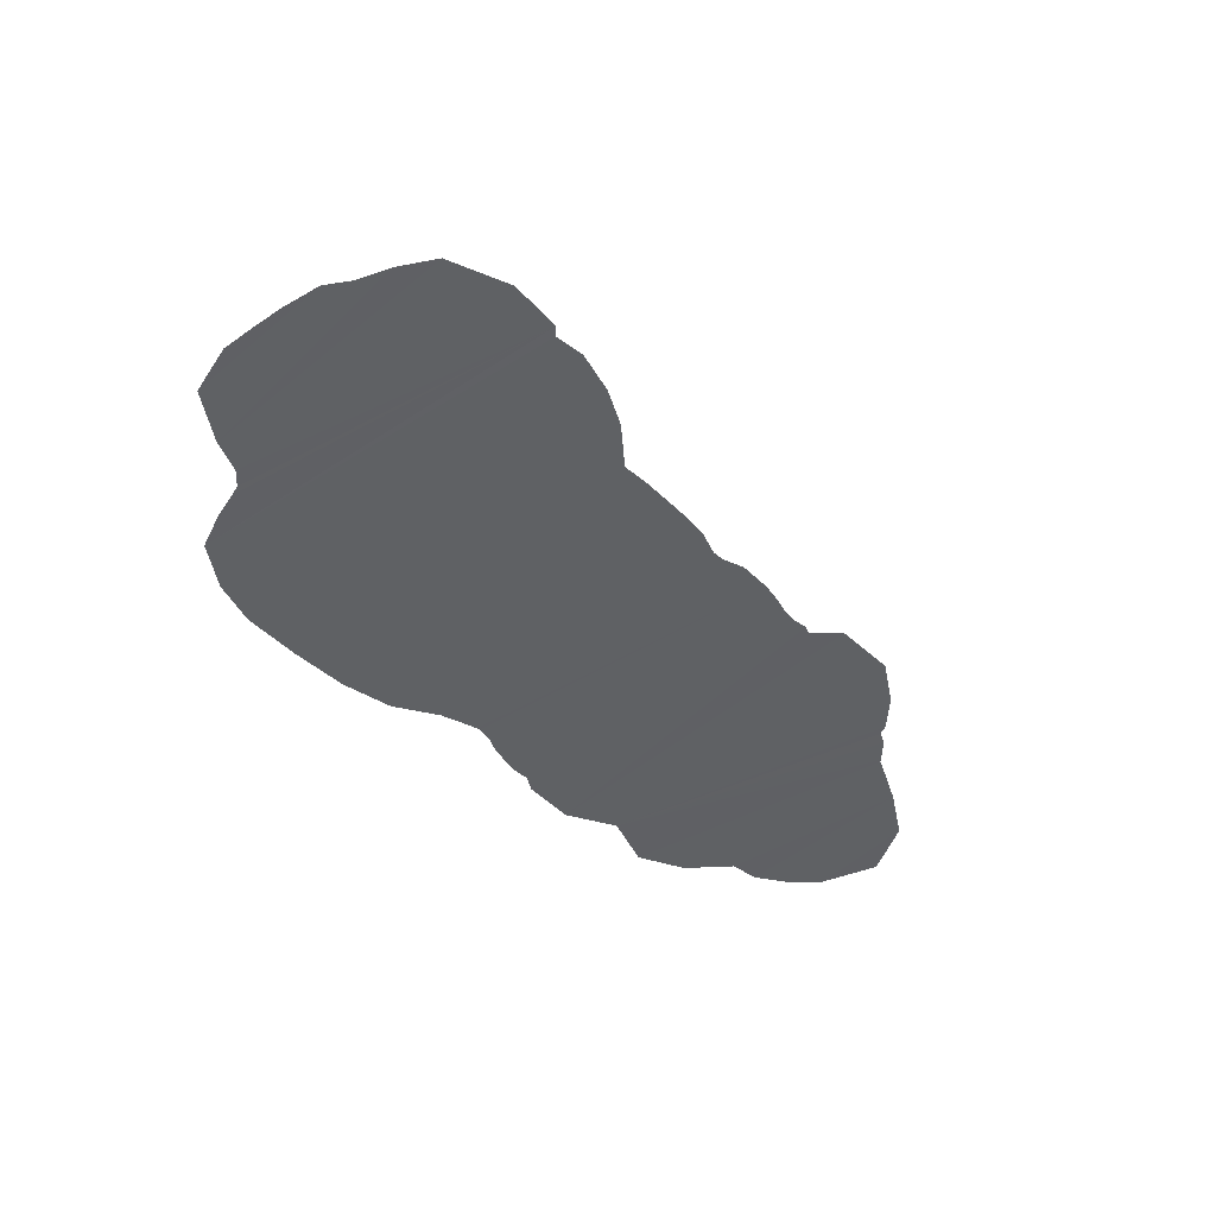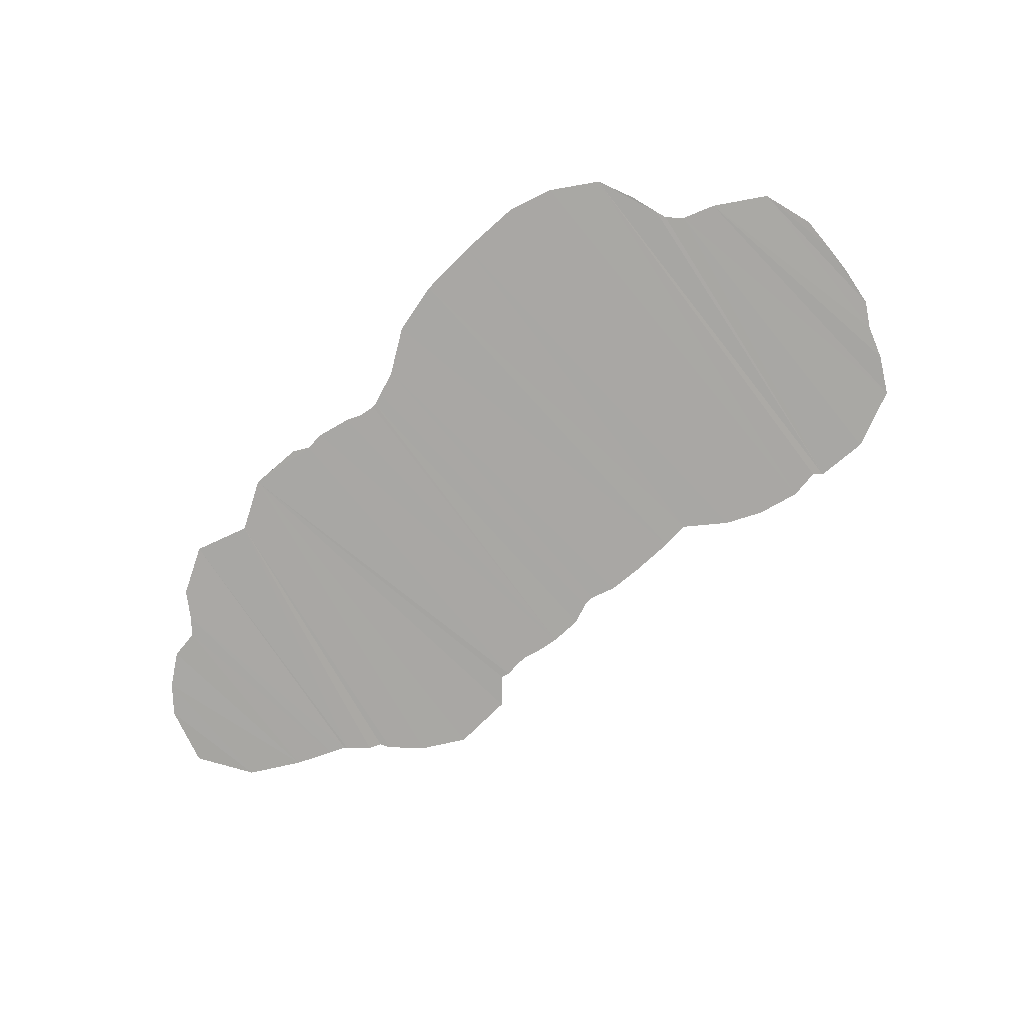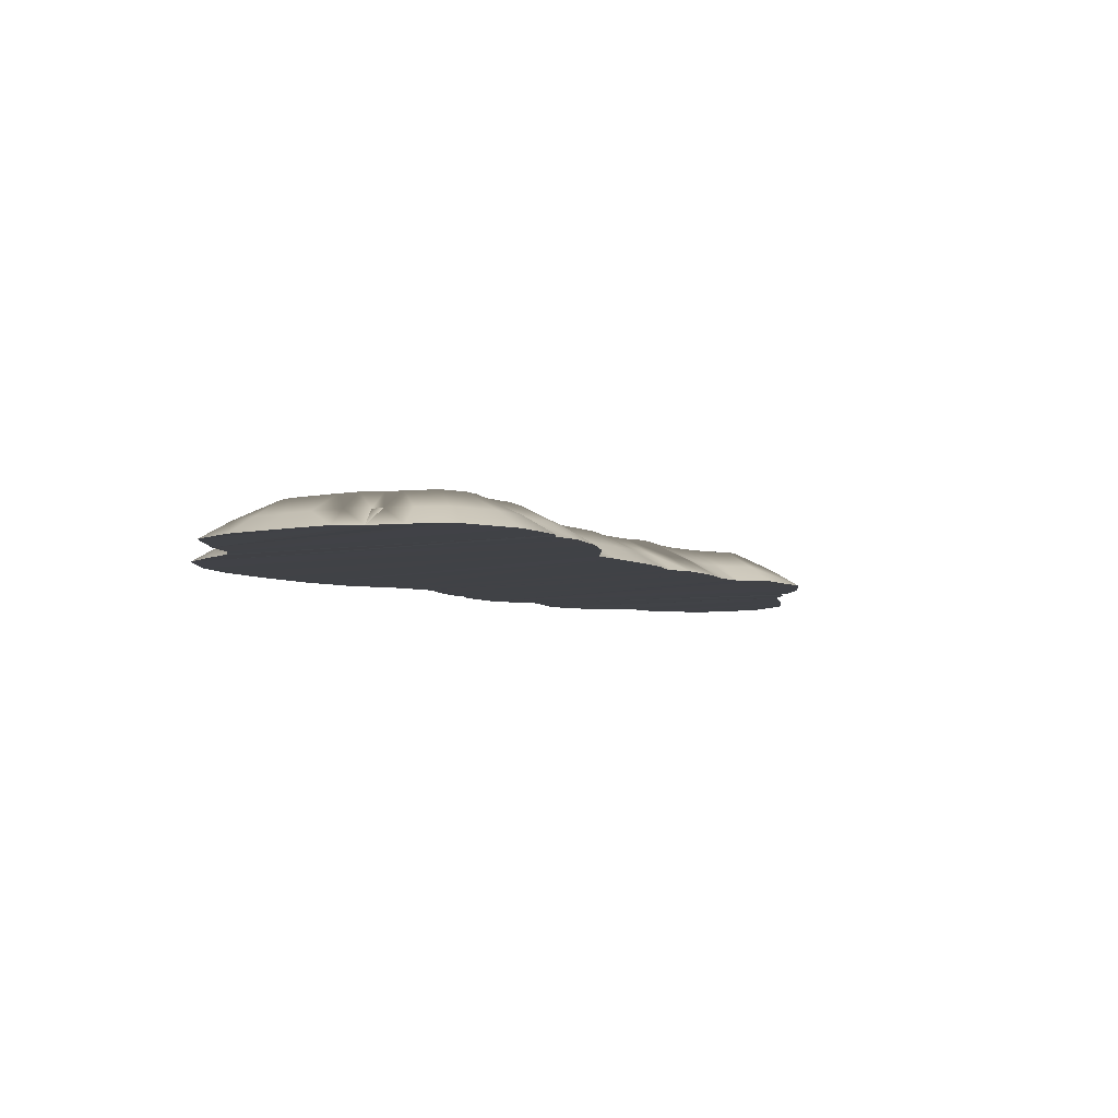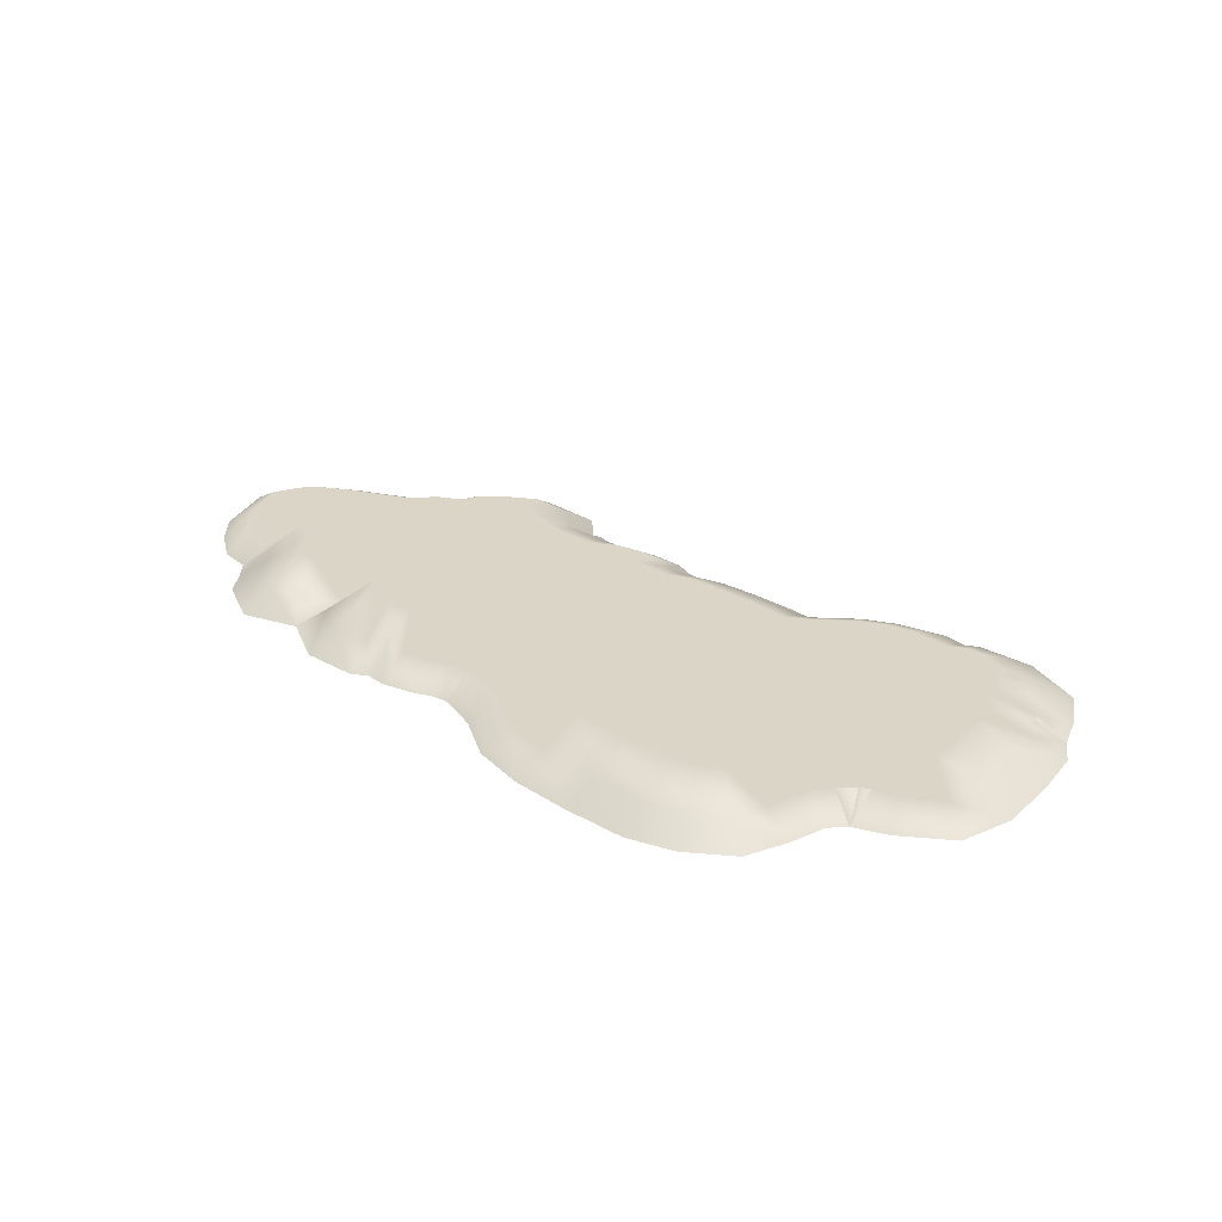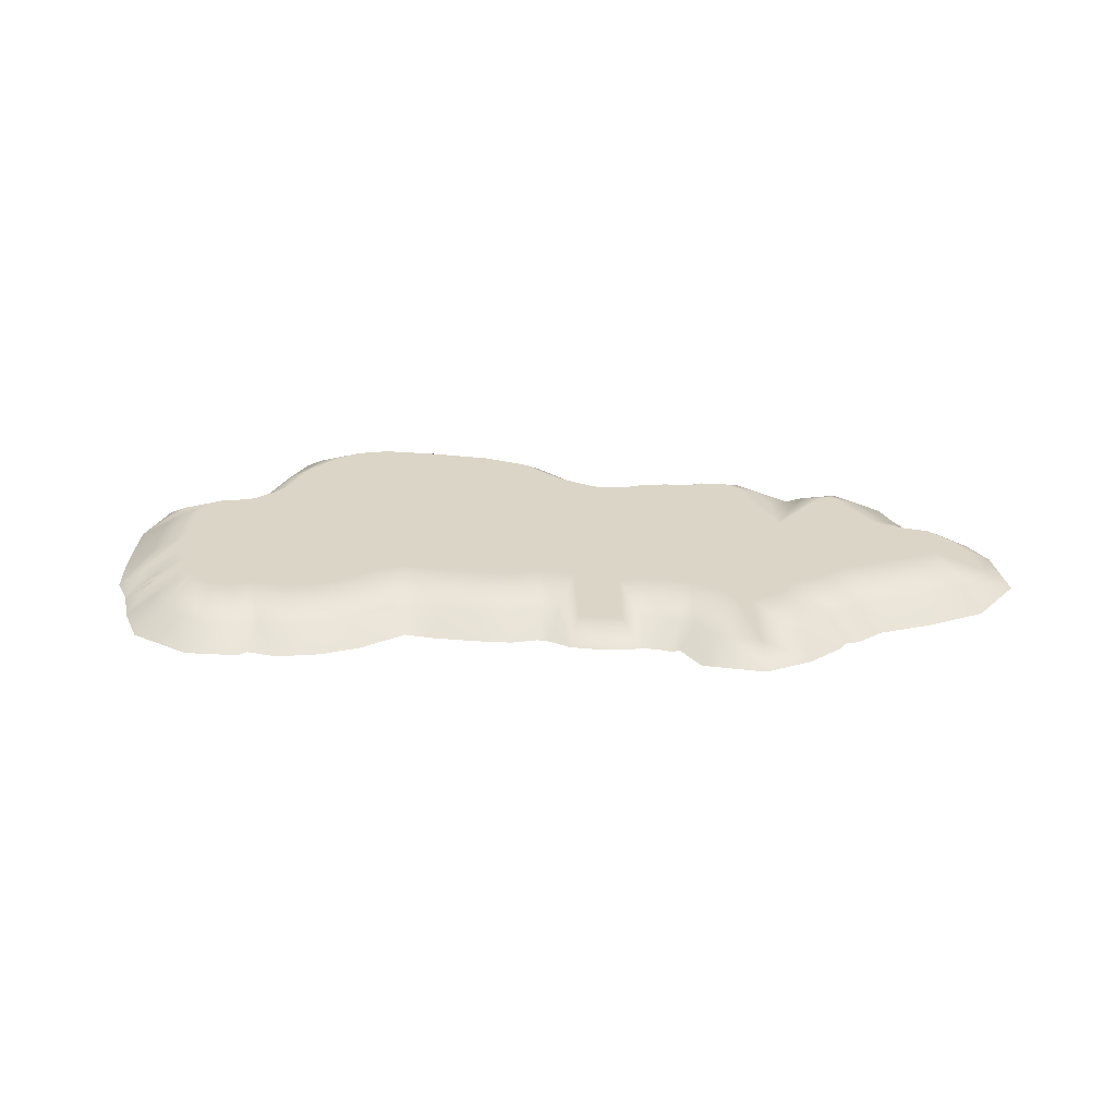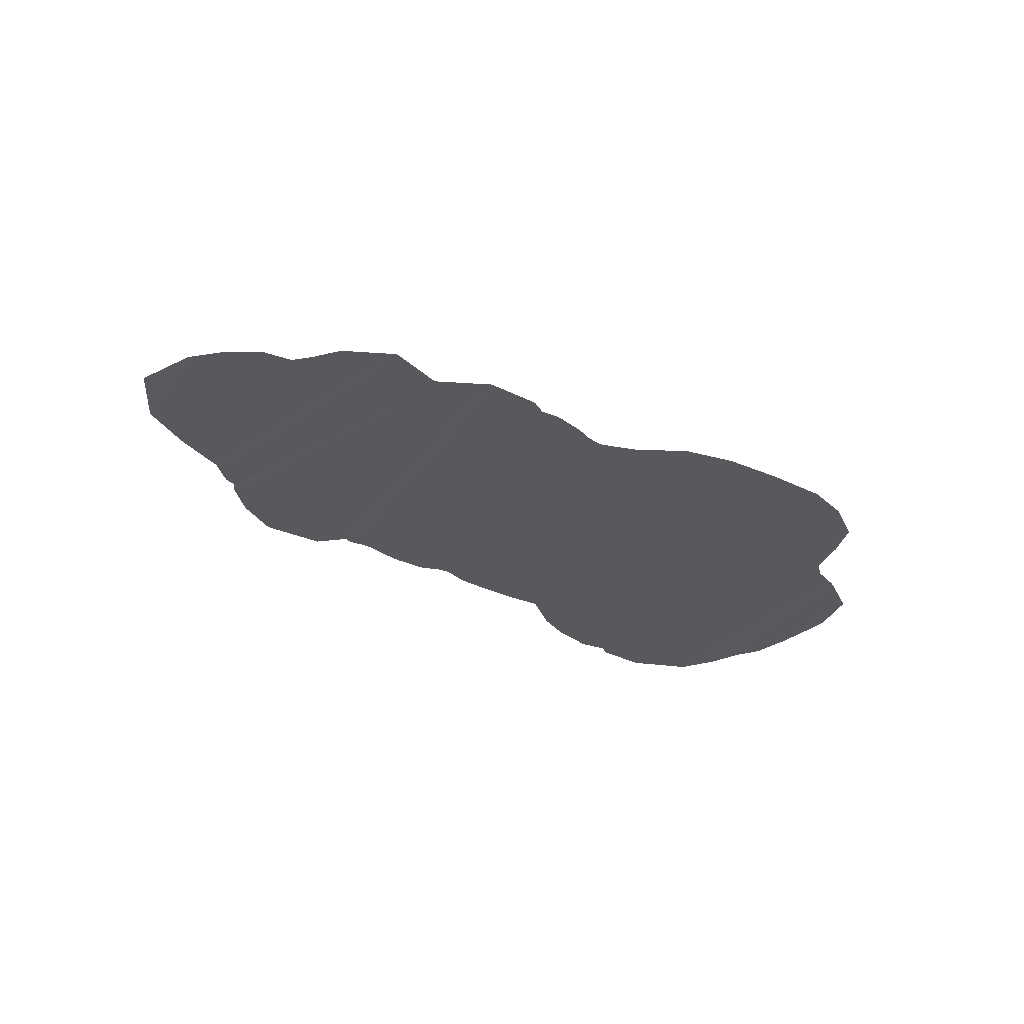
<metadata>
{"format":"obj","ext":"obj","renderer":"f3d","projection":"perspective","resolution":1024,"background":"white","views":[{"elev":-45.6,"azim":141.8,"up":"+Y"},{"elev":-74.7,"azim":52.7,"up":"+Y"},{"elev":-6.5,"azim":135.1,"up":"+Y"},{"elev":29.5,"azim":50.7,"up":"+Y"},{"elev":29.5,"azim":-162.3,"up":"+Y"},{"elev":-29.9,"azim":-25.3,"up":"+Y"}]}
</metadata>
<code>
v  299.5 30.34 -220.2
v  271 30.34 -207.8
v  320.6 30.34 -221.3
v  357.9 30.34 168.9
v  377.7 30.34 151.3
v  381.6 30.34 131.7
v  385.6 30.34 94.79
v  324.2 30.34 185.6
v  259.8 30.34 197.9
v  -486.7 30.34 159.5
v  -490.1 30.34 125.7
v  -496.8 30.34 141.8
v  -471.5 30.34 171.5
v  -453.7 30.34 96.05
v  -455.7 30.34 179.6
v  -425.9 30.34 178.3
v  -413.2 30.34 69.06
v  -406.2 30.34 182.6
v  -326.3 30.34 240.9
v  -316.5 30.34 235.7
v  -336.2 30.34 237.2
v  -353.7 30.34 219.1
v  -301.1 30.34 209.2
v  -291.2 30.34 176.7
v  -385.5 30.34 194.2
v  -287.8 30.34 135.9
v  -382.2 30.34 48.14
v  -282.4 30.34 116.5
v  -370.1 30.34 32.06
v  -272.5 30.34 107.4
v  -354.7 30.34 10.89
v  -326.6 30.34 -10.8
v  -262.3 30.34 109.1
v  -320.3 30.34 -32.78
v  -305.7 30.34 -52.91
v  -264.5 30.34 -73.65
v  -285.4 30.34 -70.57
v  -243.6 30.34 -59.15
v  -198.1 30.34 -54.33
v  -250.1 30.34 135.5
v  -169.7 30.34 -55.07
v  -234.3 30.34 167.4
v  -71.87 30.34 197.4
v  -123.9 30.34 215.3
v  -94.61 30.34 207
v  -177.2 30.34 233.8
v  -152.3 30.34 228.5
v  -196.2 30.34 226.9
v  -216.9 30.34 196.3
v  -51.26 30.34 184.1
v  -133.9 30.34 -62.23
v  -8.66 30.34 169.6
v  -46.22 30.34 -77.76
v  -72.4 30.34 -83.02
v  -90.55 30.34 -79.71
v  -107.6 30.34 -74
v  -0.1592 30.34 -83.25
v  17.46 30.34 168.1
v  44.9 30.34 171.8
v  34.37 30.34 -101
v  64.71 30.34 -108
v  91.58 30.34 180.4
v  117.4 30.34 -117.4
v  177.1 30.34 -124.4
v  146.6 30.34 204.2
v  192.8 30.34 206.5
v  202.3 30.34 -144.4
v  243.5 30.34 -188.5
v  391.7 30.34 59.69
v  410.9 30.34 28.94
v  432.2 30.34 -0.0296
v  349.9 30.34 -226
v  370.7 30.34 -240.3
v  392.4 30.34 -244.9
v  423.8 30.34 -238.1
v  434.5 30.34 -224.3
v  458.1 30.34 -180.9
v  448.2 30.34 -202.4
v  454.4 30.34 -16.38
v  486.2 30.34 -133.6
v  477.7 30.34 -160.2
v  495.4 30.34 -97.18
v  482 30.34 -28.27
v  502.9 30.34 -65.05
v  501.3 30.34 -44.94
v  245.7 3.893 -253.1
v  287.4 3.893 -271.3
v  317.9 3.893 -272.9
v  425 3.893 178.4
v  387.1 3.893 212.1
v  432.7 3.893 139.6
v  436.8 3.893 102
v  340.8 3.893 235.1
v  267.9 3.893 249
v  -554.3 3.893 145.3
v  -532.8 3.893 93.79
v  -526.6 3.893 193.8
v  -499.6 3.893 215.2
v  -484.4 3.893 54.42
v  -467 3.893 231.8
v  -430.4 3.893 230.2
v  -442 3.893 26.13
v  -424.8 3.893 231.4
v  -279.3 3.893 274.5
v  -322.4 3.893 297.3
v  -365.1 3.893 281.7
v  -388.4 3.893 257.5
v  -256.9 -17.83 227.1
v  -259.9 -0.0377 189.3
v  -414.2 3.893 237.3
v  -266.8 3.812 151.4
v  -418.2 3.893 10.12
v  -411.6 3.893 1.314
v  -390.2 3.893 -19.73
v  -373.1 3.893 -35.4
v  -367.6 3.893 -55.59
v  -344.1 3.893 -87.99
v  -308 3.893 -119.5
v  -252.6 3.893 -127.6
v  -218.9 3.893 -105.7
v  -198.3 3.893 -106
v  -175.4 3.893 -106.6
v  -81.17 3.893 257.4
v  -108.4 3.893 260.9
v  -47.65 3.893 243.2
v  -130.5 3.893 276.6
v  -180.9 3.893 287.4
v  -229.5 3.893 269.9
v  -28.59 3.893 231
v  -149.7 3.893 -111.8
v  1.345 3.893 220.8
v  -71.93 3.893 -135.6
v  -44.13 3.893 -130.1
v  -103.5 3.893 -129.9
v  -126.4 3.893 -122.2
v  -15.53 3.893 -133.5
v  15.43 3.893 219.9
v  36.71 3.893 222.9
v  16.51 3.893 -150
v  54.42 3.893 -158.6
v  76.45 3.893 230.2
v  109.8 3.893 -168.5
v  156.5 3.893 -174
v  134.7 3.893 255.3
v  194.8 3.893 258.3
v  167.1 3.893 -182.5
v  209.5 3.893 -227.8
v  440.9 3.893 78.49
v  453.7 3.893 57.97
v  469.2 3.893 36.9
v  330.5 3.893 -274
v  344.6 3.893 -287.6
v  392.6 3.893 -297.8
v  453.1 3.893 -284.6
v  477 3.893 -253.9
v  495.4 3.893 -224.4
v  500.7 3.893 -210.4
v  480.3 3.893 28.74
v  523 3.893 -188.2
v  535.9 3.893 -147.8
v  545.6 3.893 -109.4
v  509.8 3.893 16.03
v  555.1 3.893 -68.9
v  551 3.893 -19.65
v  226.5 -19.95 -287.2
v  278.4 -19.84 -309.5
v  317.4 -19.88 -310.9
v  459.4 -19.48 198
v  409 -19.91 244.6
v  471.4 -19.99 145.5
v  475.6 -19.99 107.5
v  353.4 -19.91 272.2
v  274.1 -19.99 287.6
v  -594.2 -18.98 147.7
v  -564.4 -19.7 70.23
v  -556.4 -19.82 219.4
v  -520.7 -19.95 248.2
v  -507.7 -19.99 22.93
v  -475.4 -19.67 270.4
v  -436.2 -19.93 269.1
v  -463.8 -20 -6.375
v  -252.9 -19.57 302
v  -319.7 -19.14 337.1
v  -386.6 -19.75 314.7
v  -414.6 -19.97 286.6
v  -445.2 -19.86 -18.36
v  -443 -20 -21.96
v  -422.2 -20.05 -49.38
v  -407.4 -19.66 -58.79
v  -402.9 -19.85 -72.65
v  -373.1 -19.93 -114.4
v  -324.5 -19.6 -155.4
v  -244 -19.35 -166.4
v  -208.4 -19.72 -140
v  -198.4 -20 -145.1
v  -179.8 -19.96 -145.5
v  -71.07 -19.9 295.3
v  -96.73 -19.89 298
v  -29.36 -19.96 277.9
v  -114.3 -19.77 312.5
v  -183.5 -19.62 326.8
v  -11.52 -19.93 266.2
v  -161.6 -19.94 -149.1
v  8.867 -19.91 259.2
v  -71.58 -19.82 -174.9
v  -42.56 -19.88 -169.3
v  -113.2 -19.97 -167.8
v  -140.7 -19.99 -158.7
v  -27.03 -19.84 -171
v  13.89 -19.95 259.1
v  30.5 -20 261.5
v  3.067 -19.92 -186.8
v  46.62 -20 -197
v  65.05 -19.94 267.7
v  104.1 -19.99 -207.2
v  140.9 -19.8 -210.9
v  125.8 -19.84 293.6
v  196.3 -19.96 297.5
v  183.8 -19.94 -257.4
v  477.6 -19.81 92.52
v  492.2 -19.95 71.81
v  325.5 -19.57 -322.2
v  392.7 -19.78 -337.1
v  474.3 -19.41 -318.1
v  509.1 -19.99 -276.2
v  531.8 -19.92 -236.7
v  556.5 -19.7 -208.9
v  573.5 -19.99 -158.5
v  583.6 -20 -118.7
v  530.6 -19.88 49.27
v  594.2 -19.88 -71.79
v  586.5 -19.26 -1.624
o MESH_WORLD_Ground
g MESH_WORLD_Ground
f 1 2 3
f 4 5 6
f 6 7 4
f 8 4 7
f 8 7 9
f 10 11 12
f 10 13 11
f 11 13 14
f 13 15 14
f 15 16 14
f 16 17 14
f 18 17 16
f 19 20 21
f 21 20 22
f 20 23 22
f 22 23 24
f 25 22 24
f 26 25 24
f 18 25 26
f 17 18 26
f 17 26 27
f 26 28 27
f 27 28 29
f 28 30 29
f 30 31 29
f 30 32 31
f 30 33 32
f 34 32 35
f 35 36 37
f 35 32 36
f 32 38 36
f 32 33 38
f 33 39 38
f 33 40 39
f 39 40 41
f 41 40 42
f 43 44 45
f 46 47 48
f 48 47 49
f 49 47 44
f 49 44 42
f 43 42 44
f 42 43 50
f 41 42 50
f 50 51 41
f 50 52 51
f 53 54 55
f 53 55 56
f 51 53 56
f 51 52 53
f 53 52 57
f 52 58 57
f 58 59 57
f 60 57 61
f 57 59 61
f 62 61 59
f 62 63 61
f 62 64 63
f 62 65 66
f 64 62 66
f 9 64 66
f 7 64 9
f 64 7 67
f 67 7 68
f 68 7 69
f 2 68 69
f 3 2 69
f 3 69 70
f 71 3 70
f 71 72 3
f 73 72 74
f 74 72 75
f 75 72 76
f 77 78 76
f 76 72 77
f 72 71 77
f 71 79 77
f 80 81 77
f 77 79 80
f 80 79 82
f 83 82 79
f 83 84 82
f 83 85 84
f 86 2 1 87
f 87 1 3 88
f 89 5 4 90
f 91 6 5 89
f 92 7 6 91
f 90 4 8 93
f 93 8 9 94
f 95 12 11 96
f 97 10 12 95
f 98 13 10 97
f 96 11 14 99
f 100 15 13 98
f 101 16 15 100
f 99 14 17 102
f 103 18 16 101
f 104 20 19 105
f 105 19 21 106
f 106 21 22 107
f 108 23 20 104
f 109 24 23 108
f 107 22 25 110
f 111 26 24 109
f 110 25 18 103
f 102 17 27 112
f 112 27 29 113
f 113 29 31 114
f 114 31 32 115
f 115 32 34 116
f 116 34 35 117
f 118 37 36 119
f 117 35 37 118
f 119 36 38 120
f 120 38 39 121
f 121 39 41 122
f 109 42 40 111
f 123 45 44 124
f 125 43 45 123
f 126 47 46 127
f 127 46 48 128
f 128 48 49 108
f 124 44 47 126
f 108 49 42 109
f 129 50 43 125
f 122 41 51 130
f 131 52 50 129
f 132 54 53 133
f 134 55 54 132
f 135 56 55 134
f 130 51 56 135
f 133 53 57 136
f 137 58 52 131
f 138 59 58 137
f 136 57 60 139
f 139 60 61 140
f 141 62 59 138
f 140 61 63 142
f 142 63 64 143
f 144 65 62 141
f 145 66 65 144
f 94 9 66 145
f 143 64 67 146
f 146 67 68 147
f 148 69 7 92
f 147 68 2 86
f 149 70 69 148
f 150 71 70 149
f 88 3 72 151
f 151 72 73 152
f 152 73 74 153
f 153 74 75 154
f 154 75 76 155
f 156 78 77 157
f 155 76 78 156
f 158 79 71 150
f 159 81 80 160
f 157 77 81 159
f 160 80 82 161
f 162 83 79 158
f 161 82 84 163
f 164 85 83 162
f 163 84 85 164
f 165 86 87 166
f 166 87 88 167
f 168 89 90 169
f 170 91 89 168
f 171 92 91 170
f 169 90 93 172
f 172 93 94 173
f 174 95 96 175
f 176 97 95 174
f 177 98 97 176
f 175 96 99 178
f 179 100 98 177
f 180 101 100 179
f 178 99 102 181
f 103 101 180
f 182 104 105 183
f 183 105 106 184
f 184 106 107 185
f 185 107 110 180
f 110 103 180
f 181 102 112 186
f 186 112 113 187
f 187 113 114 188
f 188 114 115 189
f 189 115 116 190
f 190 116 117 191
f 192 118 119 193
f 191 117 118 192
f 193 119 120 194
f 194 120 121 195
f 195 121 122 196
f 197 123 124 198
f 199 125 123 197
f 200 126 127 201
f 201 127 128 182
f 198 124 126 200
f 202 129 125 199
f 196 122 130 203
f 204 131 129 202
f 205 132 133 206
f 207 134 132 205
f 208 135 134 207
f 203 130 135 208
f 206 133 136 209
f 210 137 131 204
f 211 138 137 210
f 209 136 139 212
f 212 139 140 213
f 214 141 138 211
f 213 140 142 215
f 215 142 143 216
f 217 144 141 214
f 218 145 144 217
f 173 94 145 218
f 143 146 216
f 216 146 147 219
f 220 148 92 171
f 219 147 86 165
f 221 149 148 220
f 150 149 221
f 167 88 151
f 167 151 152 222
f 222 152 153 223
f 223 153 154 224
f 224 154 155 225
f 156 157 226
f 225 155 156 226
f 158 150 221
f 227 159 160 228
f 226 157 159 227
f 228 160 161 229
f 230 162 158 221
f 229 161 163 231
f 232 164 162 230
f 231 163 164 232
f 26 111 28
f 111 33 30
f 111 30 28
f 111 40 33
f 104 182 108
f 182 128 108
f 166 169 165
f 176 174 175
f 177 176 175
f 177 175 178
f 179 177 178
f 180 179 178
f 180 178 181
f 185 181 186
f 184 185 186
f 183 184 186
f 183 186 187
f 182 187 188
f 182 188 189
f 201 182 190
f 201 190 191
f 201 191 192
f 201 192 193
f 201 193 194
f 198 196 203
f 199 197 207
f 210 205 206
f 214 209 212
f 217 214 215
f 218 215 216
f 173 216 219
f 172 219 165
f 166 168 169
f 167 222 168
f 222 220 171
f 223 224 221
f 224 225 230
f 226 227 232
f 225 226 230
f 169 172 165
f 185 180 181
f 182 183 187
f 182 189 190
f 198 200 201
f 201 194 195
f 198 201 195
f 198 195 196
f 197 198 203
f 203 208 207
f 197 203 207
f 202 199 207
f 204 202 207
f 210 204 207
f 210 207 205
f 211 210 206
f 214 211 206
f 214 206 209
f 212 213 215
f 214 212 215
f 218 217 215
f 173 218 216
f 172 173 219
f 166 167 168
f 171 170 168
f 222 171 168
f 222 223 221
f 222 221 220
f 224 230 221
f 227 228 229
f 229 231 232
f 227 229 232
f 226 232 230

</code>
